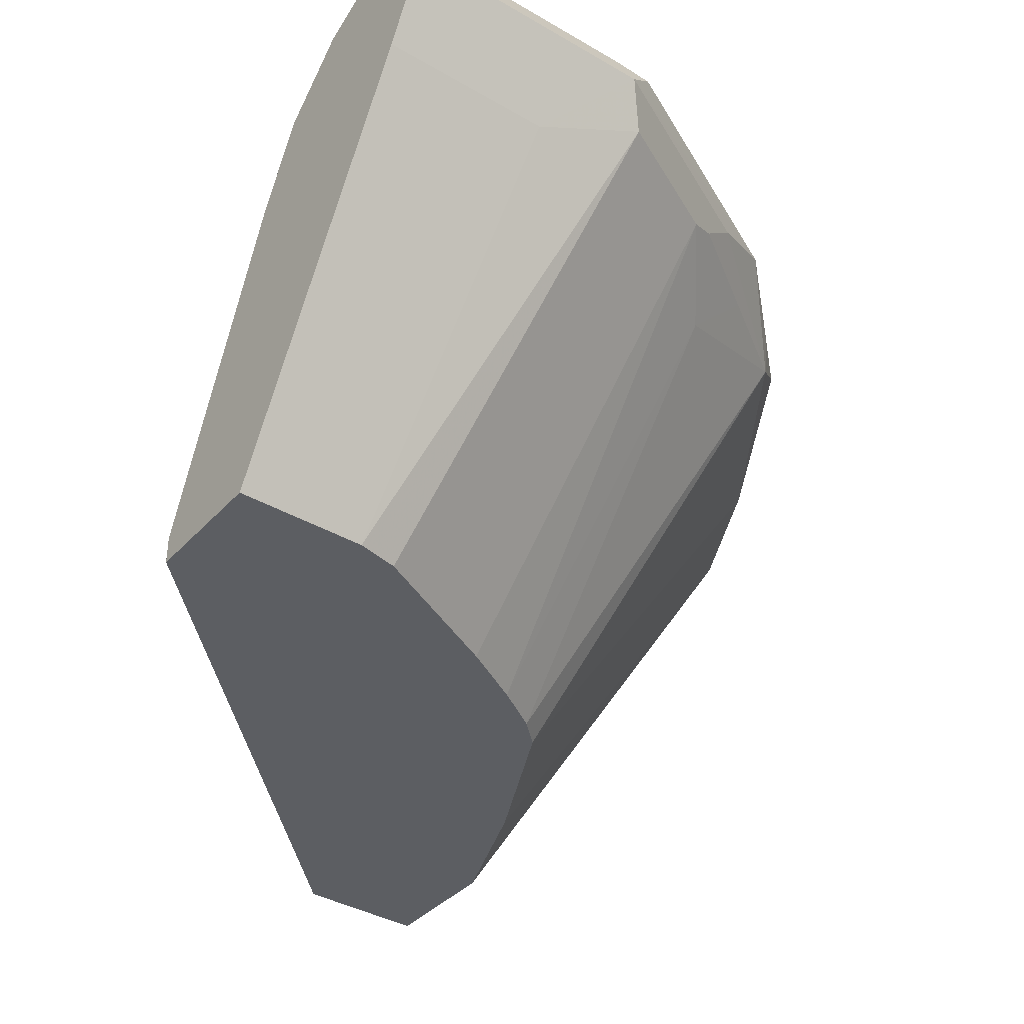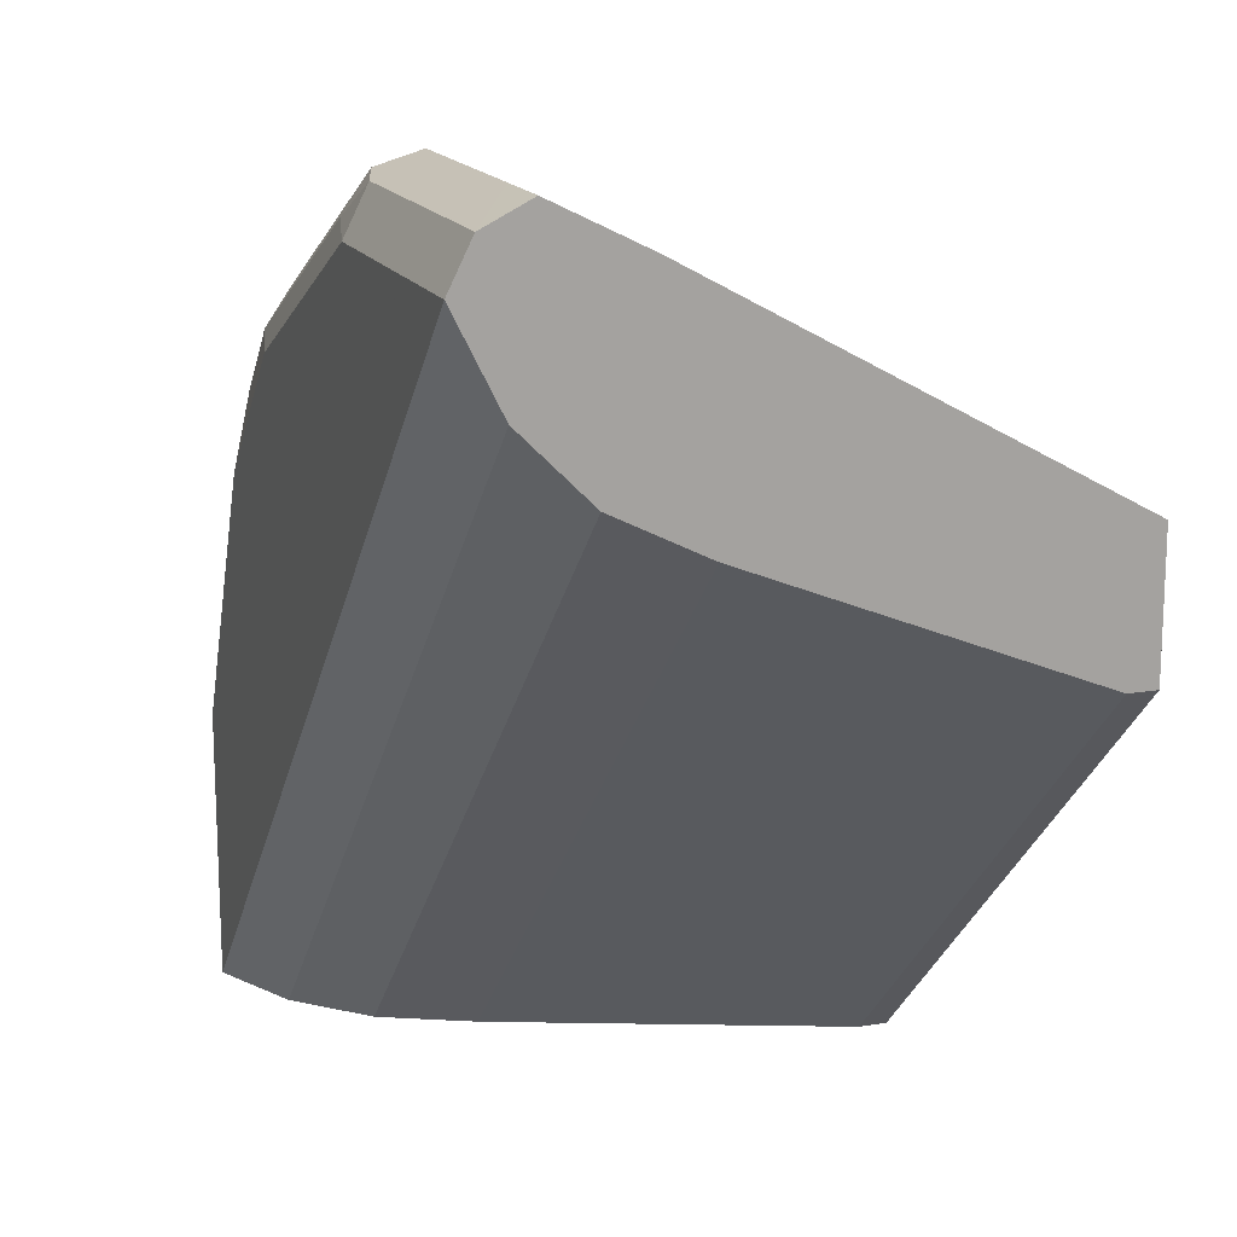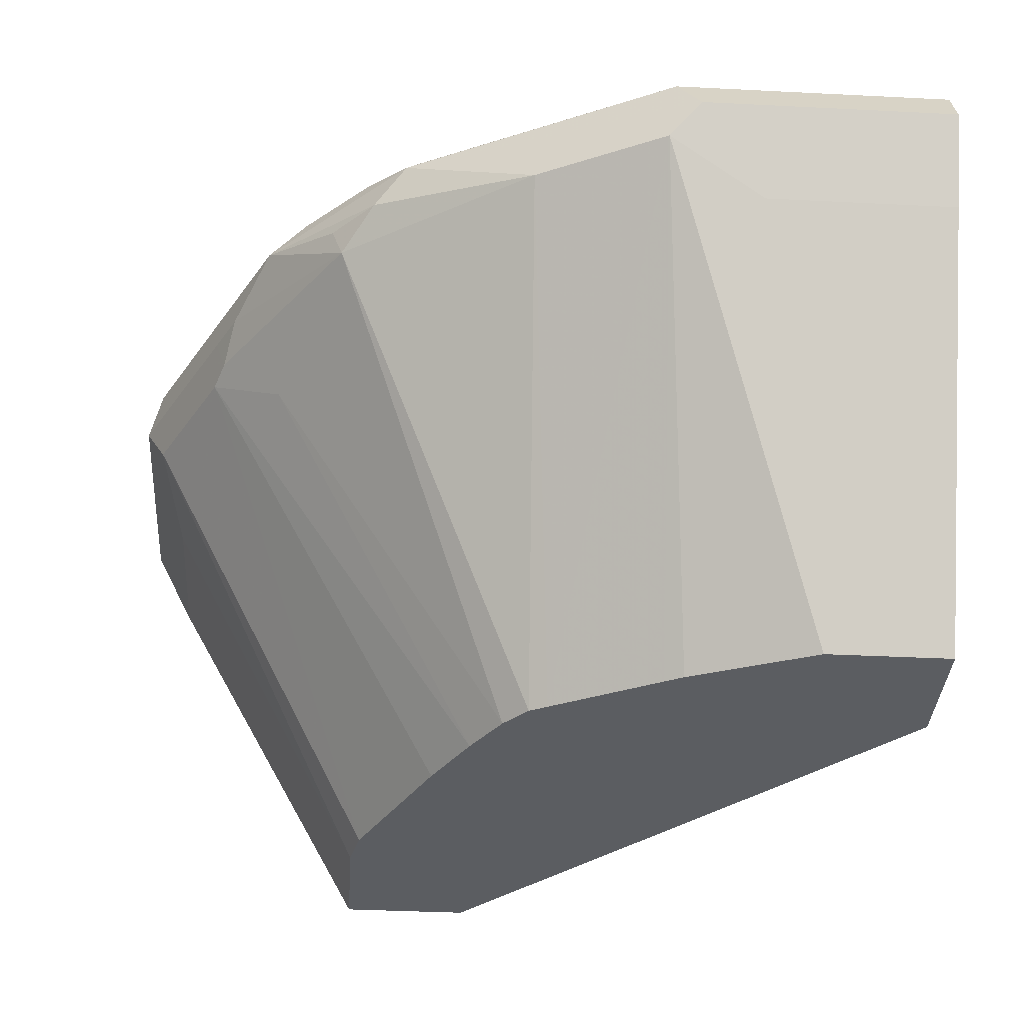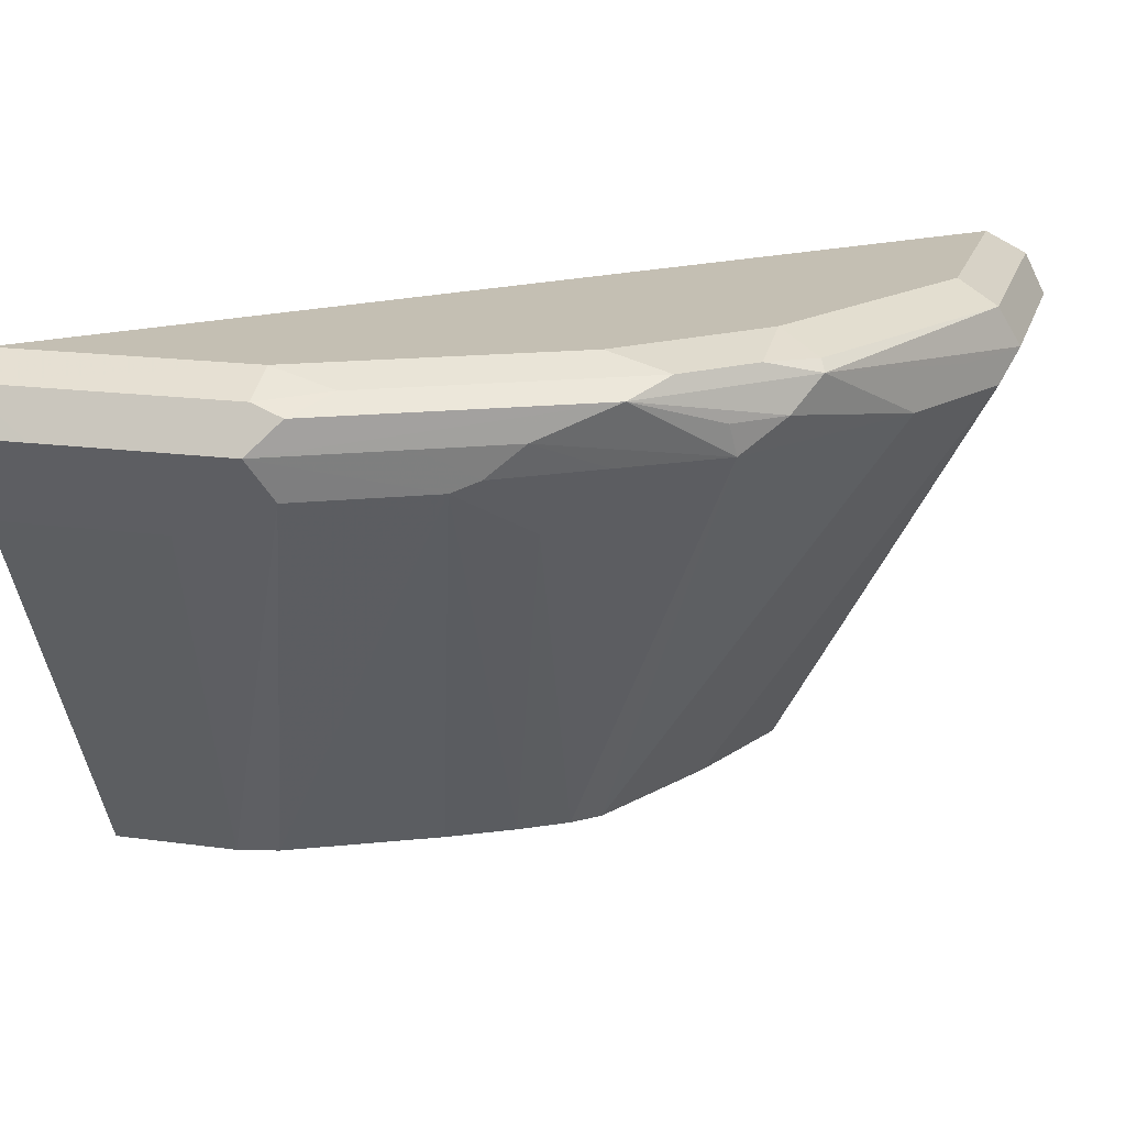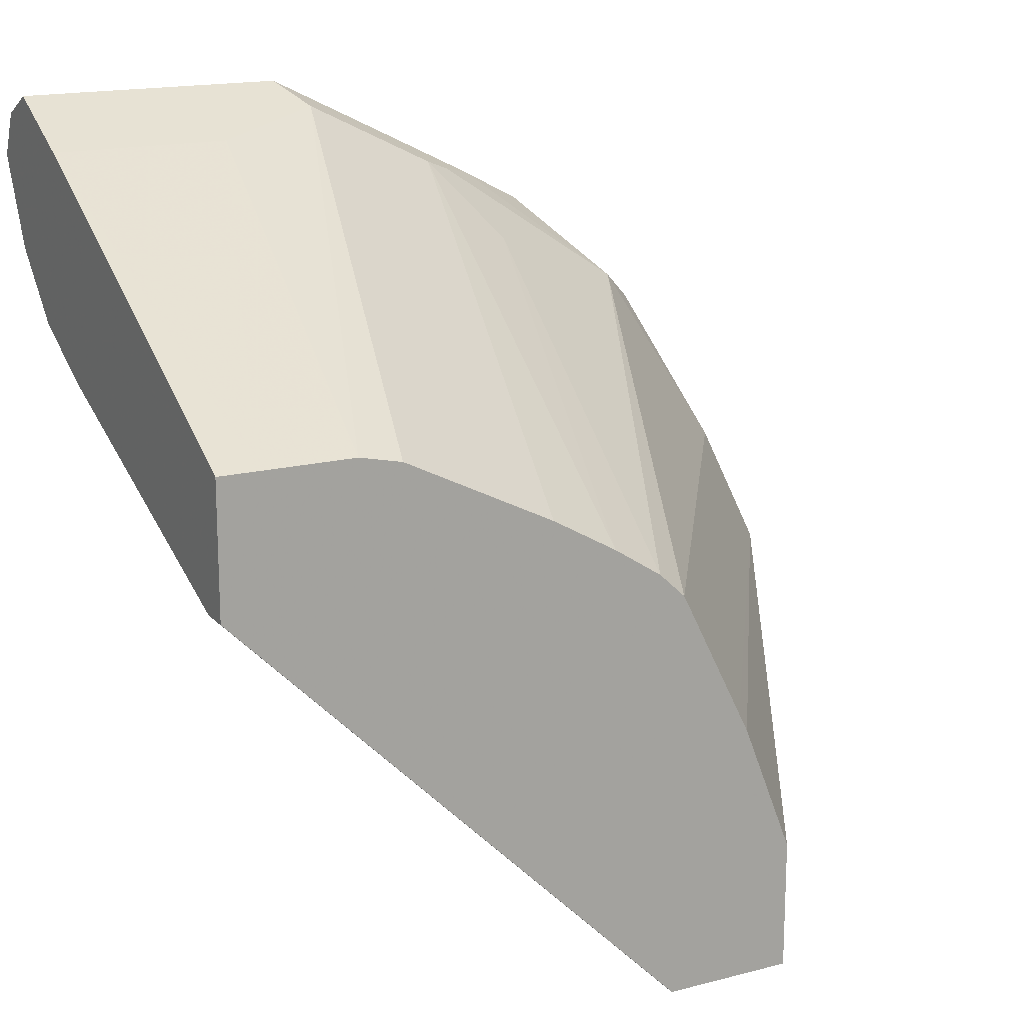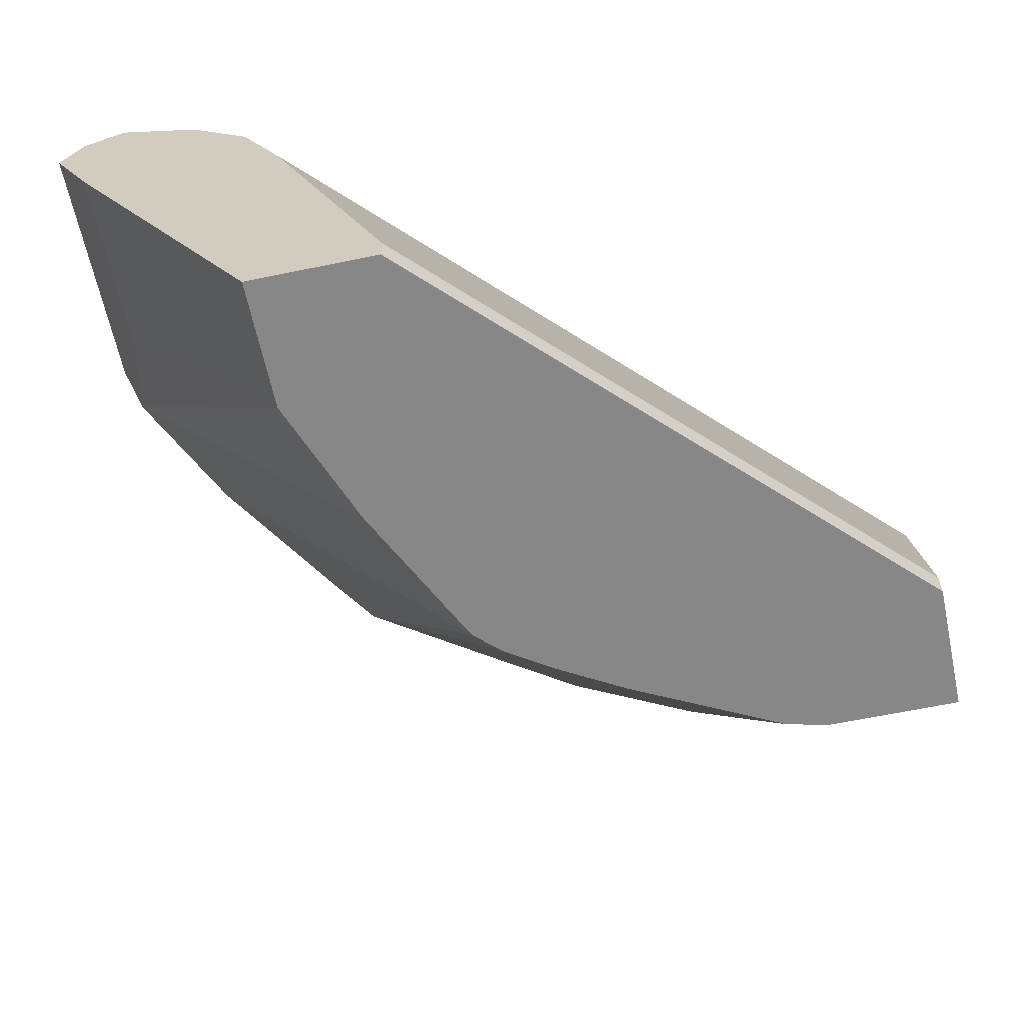
<metadata>
{"format":"obj","ext":"obj","renderer":"f3d","projection":"perspective","resolution":1024,"background":"white","views":[{"elev":-37.7,"azim":-36.7,"up":"+Y"},{"elev":16.0,"azim":-109.9,"up":"+Z"},{"elev":-35.9,"azim":86.2,"up":"+Y"},{"elev":17.9,"azim":15.1,"up":"+Y"},{"elev":16.7,"azim":-27.8,"up":"+Z"},{"elev":-62.4,"azim":-168.1,"up":"+Y"}]}
</metadata>
<code>
v 0.2665 0.9226 0.0002629
v 0.2597 0.9362 0.0002629
v 0.2665 0.9226 0.08202
v 0.2529 0.8952 0.0002629
v 0.2597 0.9362 0.08885
v 0.246 0.9431 0.0002629
v 0.2529 0.9226 0.1094
v 0.2614 0.9123 0.09227
v 0.2597 0.9089 0.08202
v 0.2529 0.8952 0.06151
v 0.2204 0.9328 0.1743
v 0.1845 0.7704 0.0002629
v 0.246 0.9431 0.08202
v 0.2187 0.9362 0.1708
v 0.2187 0.9294 0.0002629
v 1.568e-05 0.9294 0.2187
v 1.568e-05 0.9431 0.246
v 0.2324 0.9226 0.1503
v 0.2409 0.9123 0.1333
v 0.1479 0.7704 0.123
v 0.1655 0.7704 0.08784
v 0.1684 0.7704 0.08202
v 0.1845 0.7704 0.04103
v 0.2127 0.9226 0.1845
v 0.205 0.938 0.1871
v 0.1845 0.938 0.2076
v 0.1743 0.9328 0.2204
v 0.1435 0.7704 0.0002629
v 0.2255 0.9431 0.123
v 0.205 0.9431 0.164
v 0.1982 0.9089 0.0002629
v 1.568e-05 0.9089 0.1982
v 1.568e-05 0.9363 0.2597
v 0.08201 0.9431 0.246
v 0.1999 0.9123 0.1947
v 0.145 0.7704 0.1288
v 0.1982 0.9226 0.1982
v 0.164 0.9431 0.205
v 0.1435 0.938 0.2281
v 0.1503 0.9226 0.2323
v 0.09226 0.9328 0.2614
v 0.08201 0.9226 0.2665
v 0.123 0.9226 0.246
v 0.1367 0.9226 0.2392
v 0.1435 0.7791 0.0002629
v 1.568e-05 0.7704 0.1435
v 0.1845 0.8816 0.0002629
v 1.568e-05 0.8816 0.1845
v 1.568e-05 0.9226 0.2665
v 0.02052 0.9226 0.2665
v 0.08201 0.9362 0.2597
v 0.1025 0.938 0.2486
v 0.1691 0.9123 0.2153
v 0.1486 0.8918 0.2153
v 0.1367 0.7704 0.1367
v 0.1384 0.9123 0.2358
v 0.08884 0.9089 0.2597
v 0.1299 0.9089 0.2392
v 0.0547 0.8952 0.2528
v 1.568e-05 0.7791 0.1435
v 0.01181 0.7704 0.1845
v 1.568e-05 0.7704 0.1845
v 1.568e-05 0.8952 0.2528
v 0.1216 0.7704 0.1465
v 0.04103 0.7704 0.1845
v 0.05428 0.7704 0.1816
v 0.1011 0.7704 0.1582
f 27 41 42
f 27 42 43
f 27 43 44
f 27 44 40
f 28 46 60
f 31 48 32
f 31 47 48
f 34 51 52
f 33 49 50
f 33 50 41
f 33 41 51
f 33 51 34
f 28 60 45
f 27 39 41
f 24 27 37
f 27 40 35
f 26 39 27
f 26 38 39
f 25 38 26
f 25 30 38
f 24 37 35
f 19 36 20
f 19 35 36
f 19 24 35
f 17 33 34
f 16 33 17
f 16 49 33
f 34 52 39
f 16 63 49
f 27 35 37
f 34 39 38
f 45 60 47
f 35 53 54
f 16 62 63
f 61 63 62
f 59 61 65
f 59 63 61
f 58 67 64
f 58 66 67
f 57 66 58
f 57 65 66
f 57 59 65
f 54 64 55
f 54 58 64
f 53 58 54
f 53 56 58
f 49 63 50
f 35 40 53
f 47 60 48
f 43 56 44
f 43 58 56
f 42 59 57
f 42 63 59
f 42 50 63
f 42 58 43
f 42 57 58
f 41 50 42
f 41 52 51
f 40 56 53
f 40 44 56
f 39 52 41
f 35 55 36
f 35 54 55
f 46 61 62
f 16 46 62
f 8 19 20
f 16 48 60
f 6 38 30
f 6 34 38
f 6 17 34
f 6 16 17
f 6 15 16
f 5 14 11
f 5 29 14
f 5 13 29
f 4 23 12
f 4 10 23
f 3 11 7
f 3 5 11
f 3 8 9
f 3 7 8
f 2 13 5
f 2 6 13
f 1 6 2
f 1 15 6
f 1 31 15
f 1 47 31
f 1 45 47
f 1 28 45
f 1 12 28
f 1 4 12
f 1 10 4
f 1 3 10
f 1 5 3
f 1 2 5
f 16 60 46
f 6 30 29
f 6 29 13
f 3 9 10
f 7 18 19
f 16 32 48
f 7 11 18
f 15 31 32
f 14 29 30
f 14 30 25
f 12 46 28
f 12 61 46
f 12 65 61
f 12 66 65
f 12 67 66
f 12 64 67
f 12 55 64
f 12 36 55
f 12 20 36
f 12 21 20
f 15 32 16
f 12 23 22
f 12 22 21
f 7 19 8
f 8 20 21
f 8 21 22
f 8 22 23
f 8 23 10
f 8 10 9
f 11 19 18
f 11 14 25
f 11 25 26
f 11 26 27
f 11 27 24
f 11 24 19

</code>
